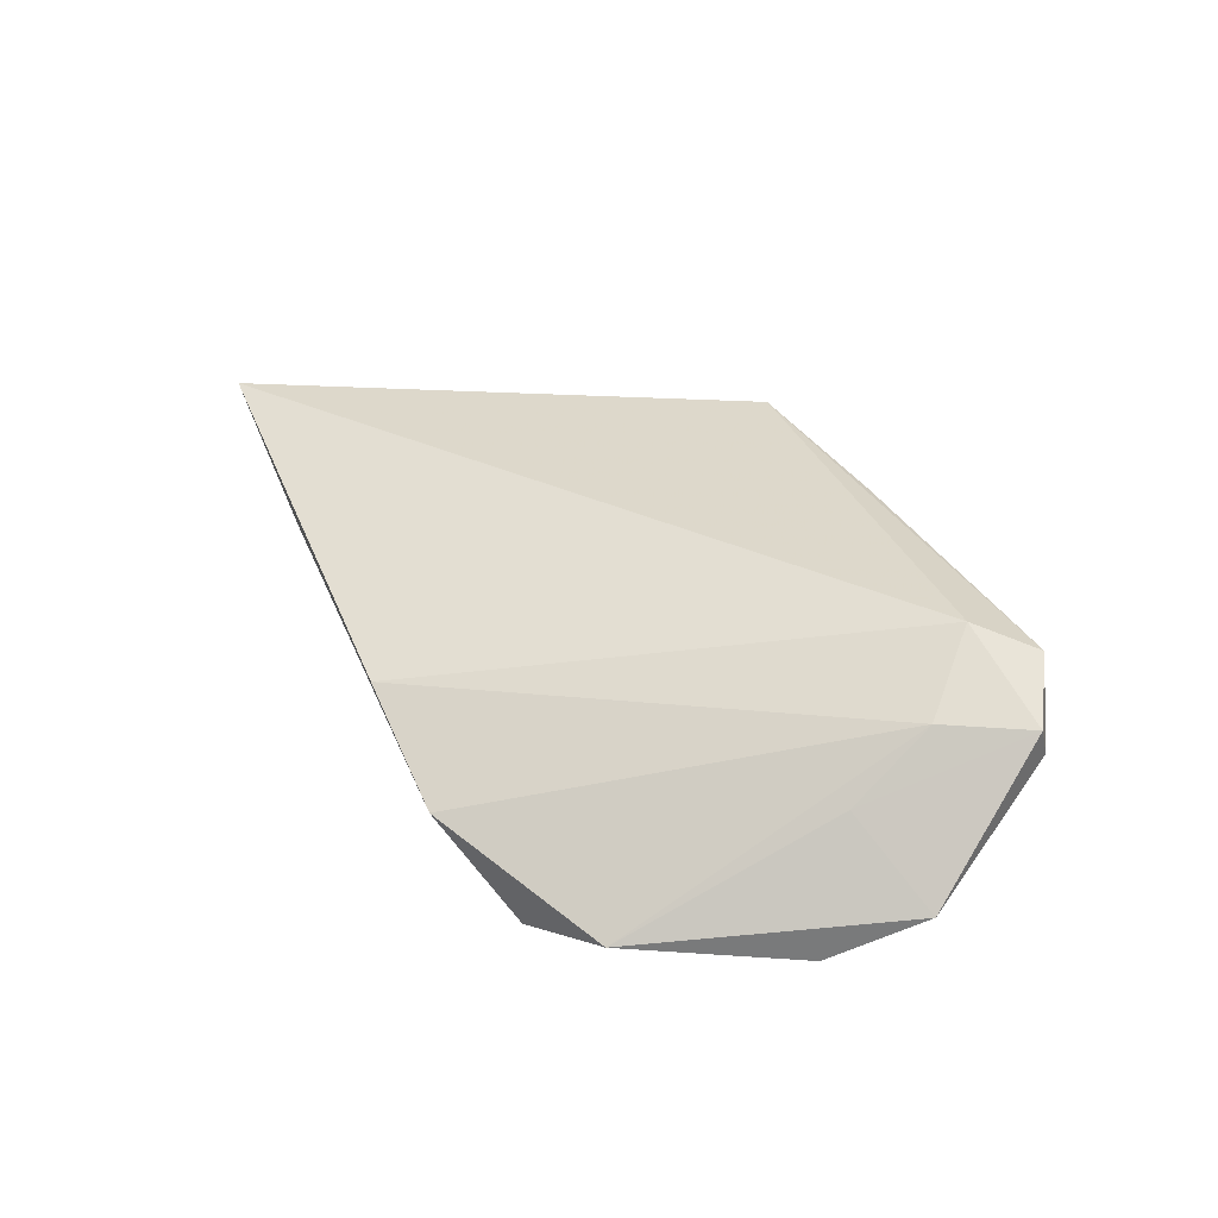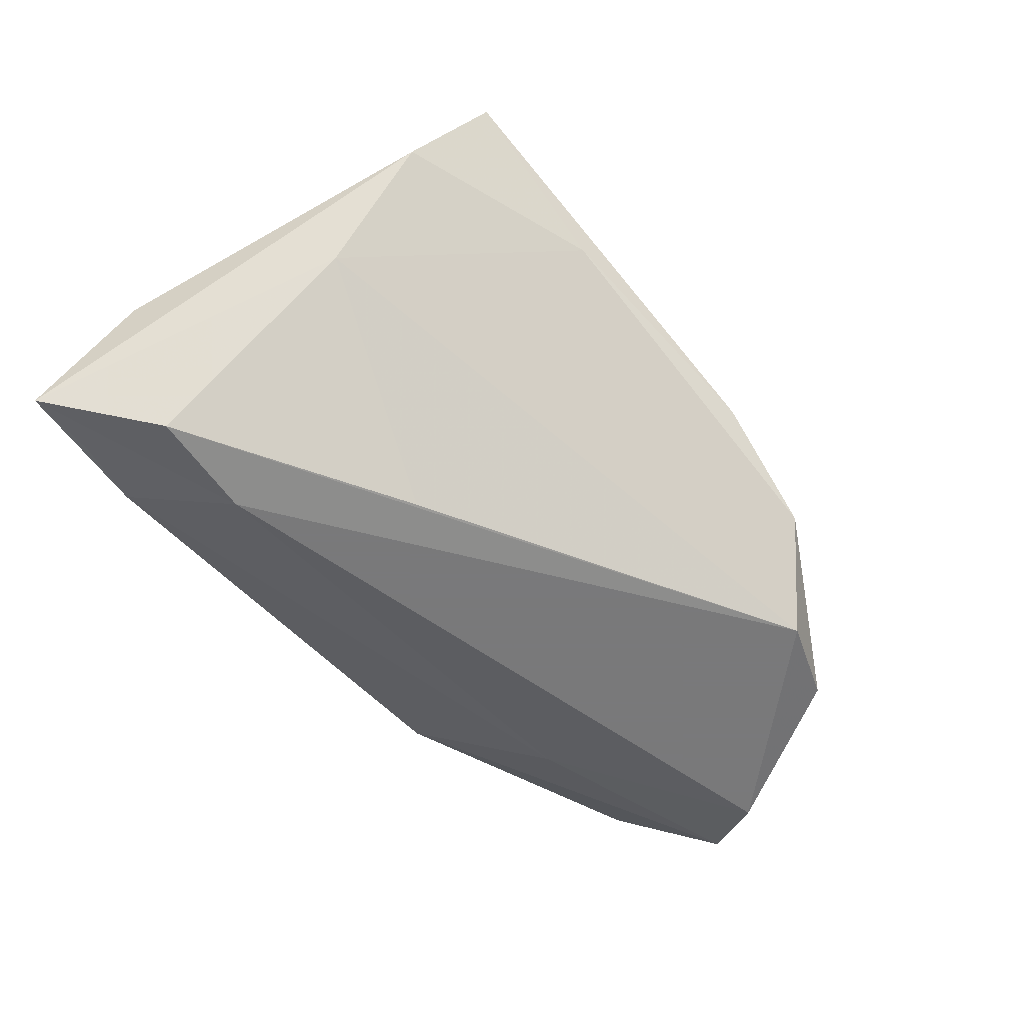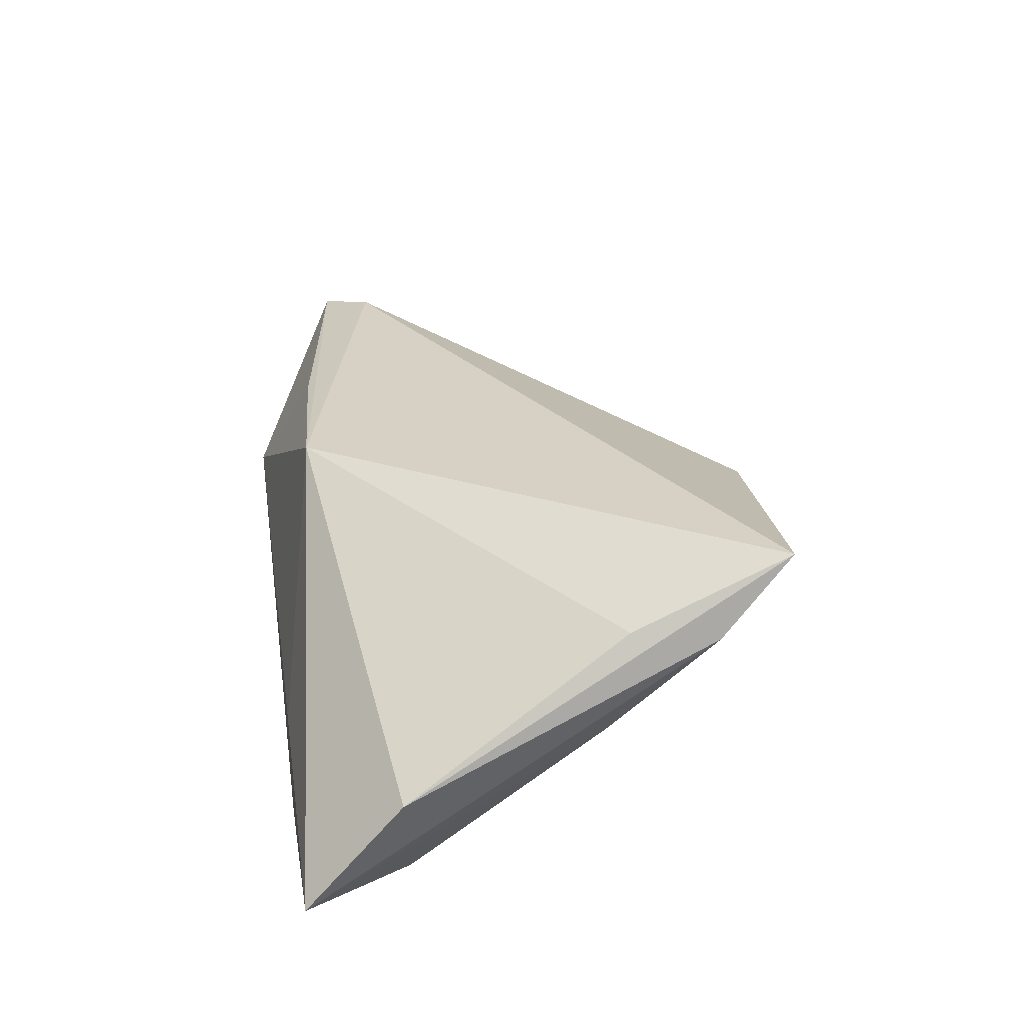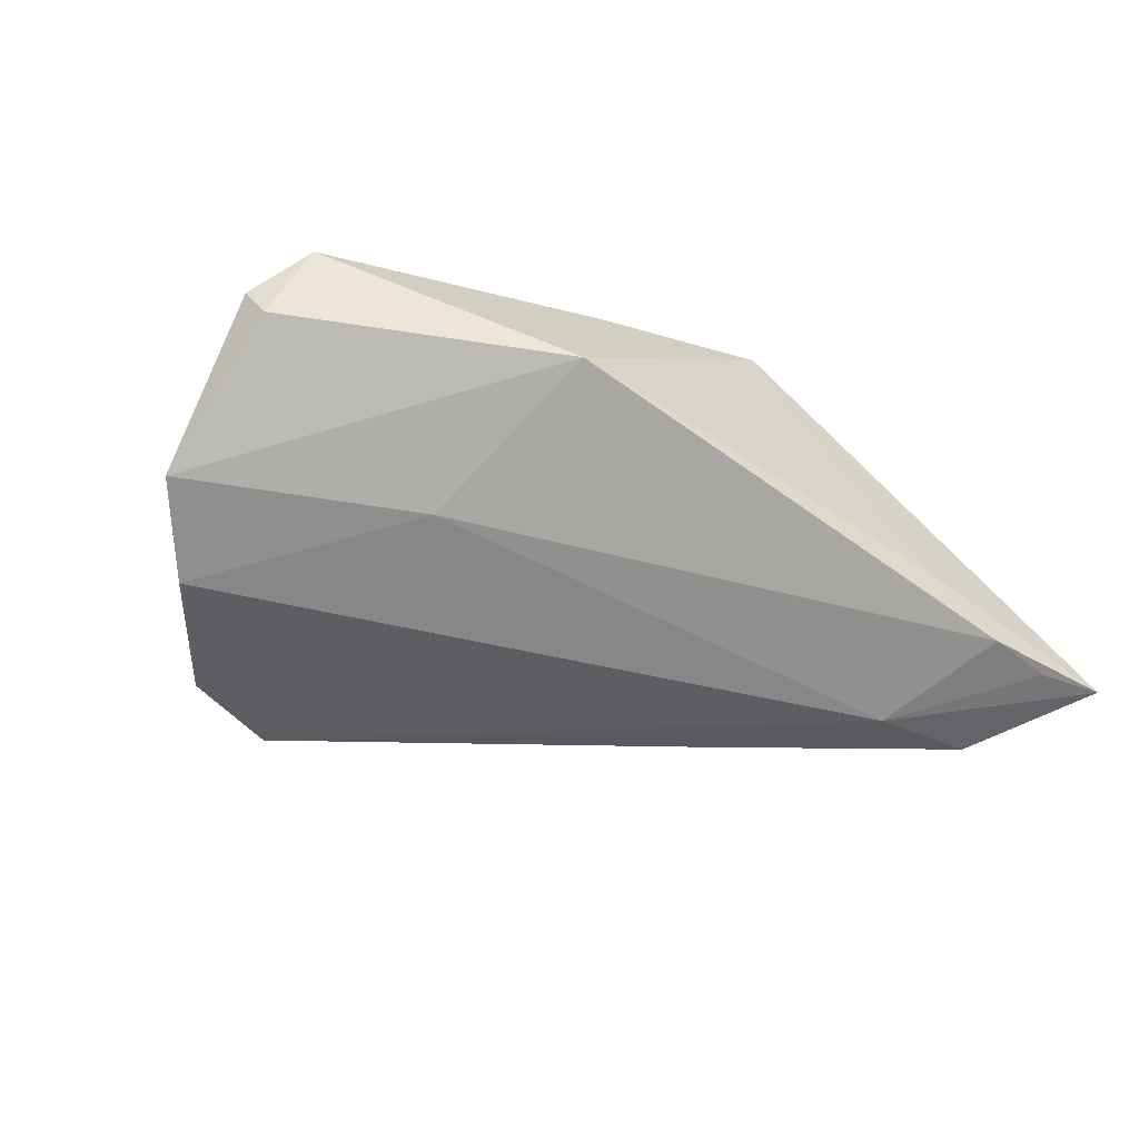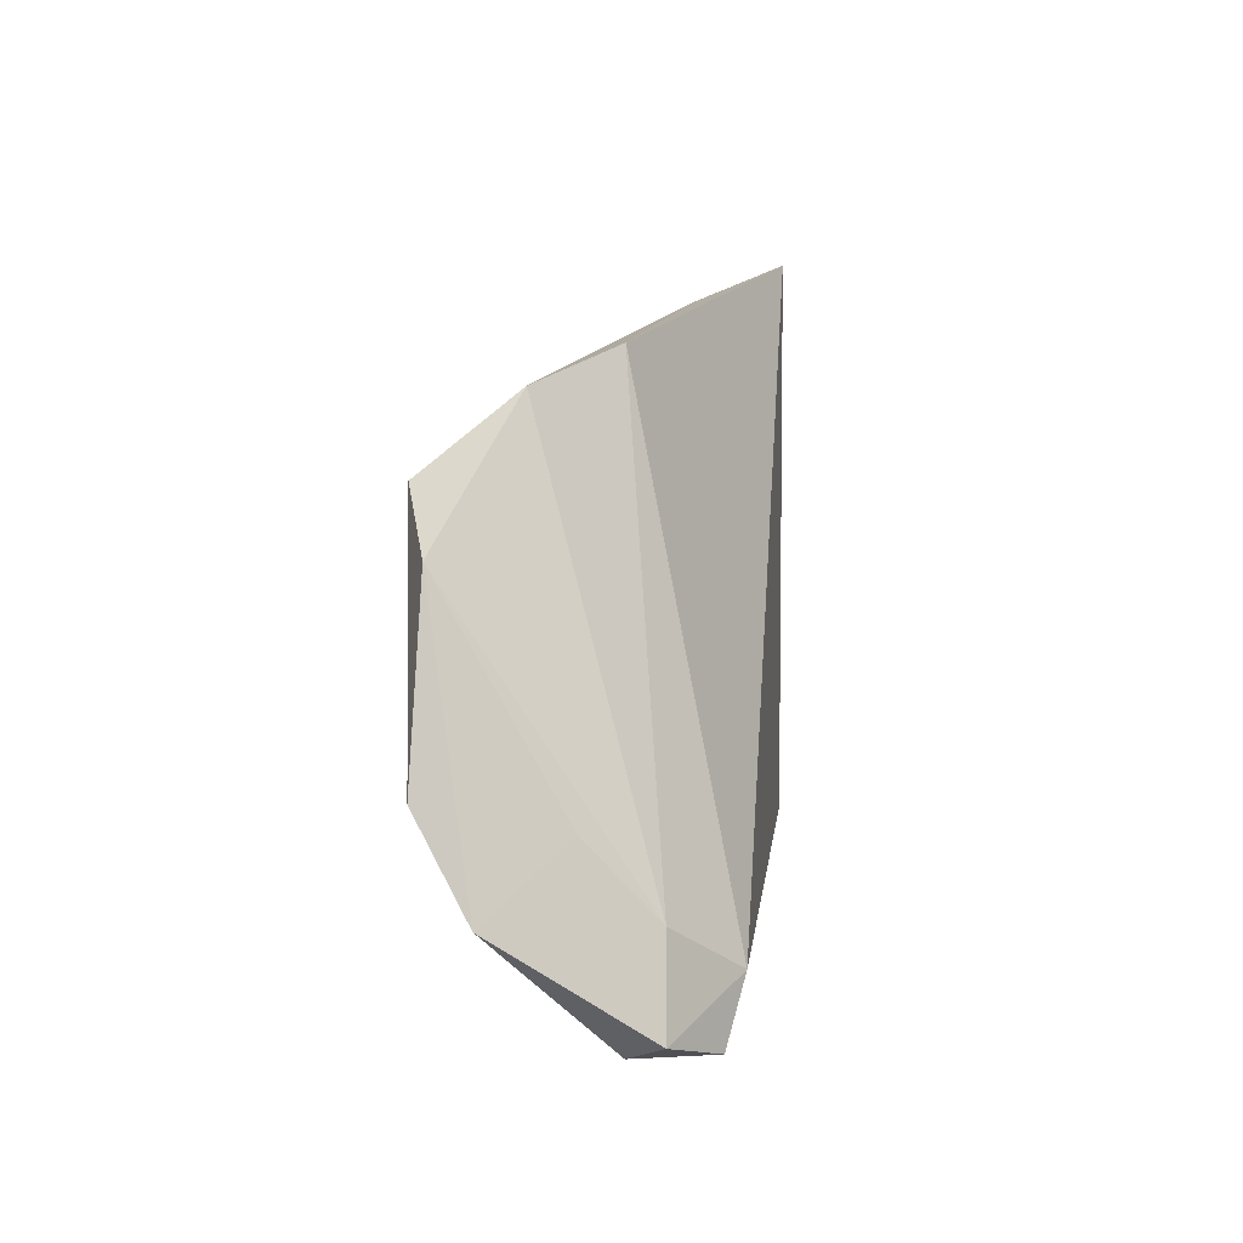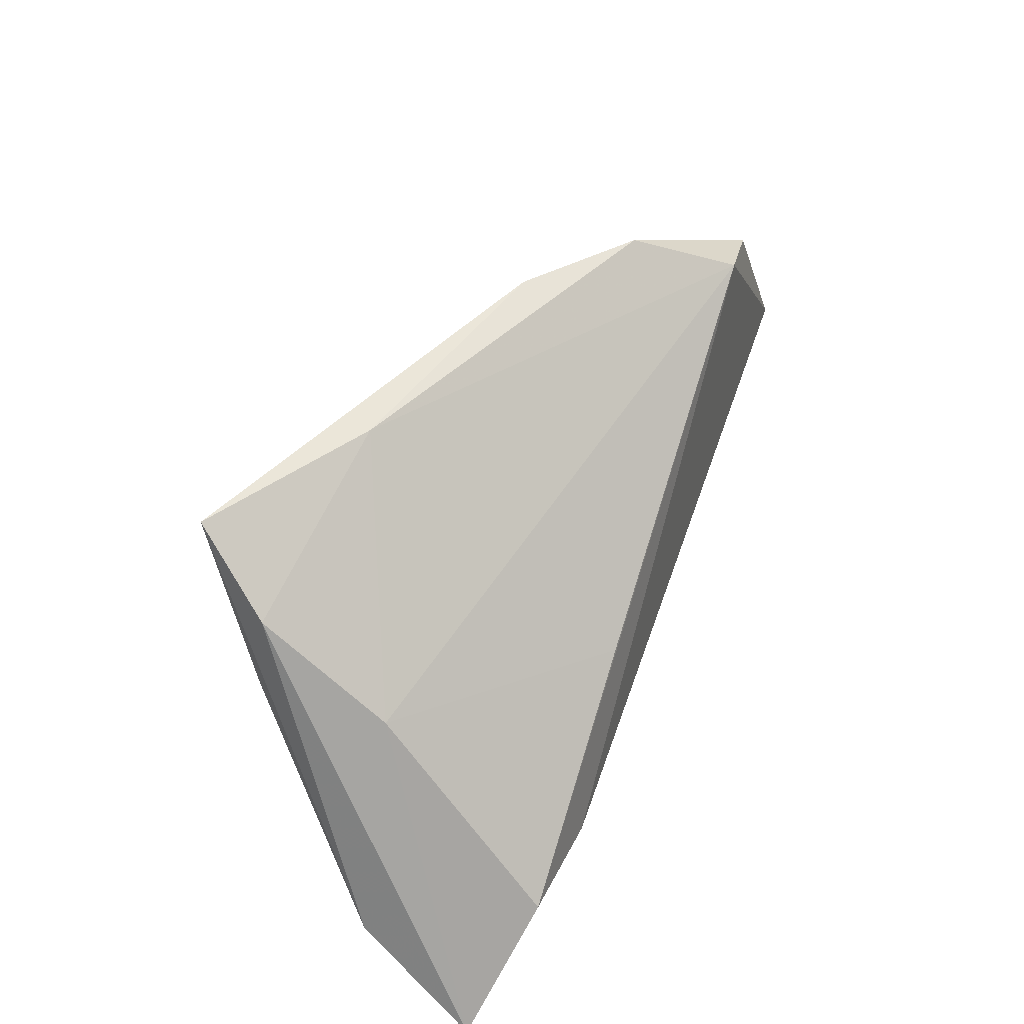
<metadata>
{"format":"obj","ext":"obj","renderer":"f3d","projection":"perspective","resolution":1024,"background":"white","views":[{"elev":21.9,"azim":-122.1,"up":"+Z"},{"elev":-57.8,"azim":126.0,"up":"+Z"},{"elev":35.3,"azim":81.3,"up":"+Z"},{"elev":-38.2,"azim":-35.6,"up":"+Z"},{"elev":25.1,"azim":-92.2,"up":"+Y"},{"elev":40.7,"azim":110.2,"up":"+Y"}]}
</metadata>
<code>
v -0.02565 -0.03057 -0.0001506
v 0.04459 0.009593 0.0007816
v -0.05354 -0.003969 0.004311
v 0.05466 -0.01734 0.0006148
v 0.04514 -0.01604 -0.01904
v -0.02132 0.03984 -0.008322
v 0.005917 -0.02465 0.02158
v 0.04556 0.0119 0.01676
v -0.05901 -0.01542 0.0001007
v -0.02995 0.03319 -0.02007
v -0.05181 0.005334 -0.004119
v -0.04886 -0.01212 0.01273
v 0.03805 -0.03057 -0.01338
v -0.007405 0.03958 0.002222
v 0.02778 -0.03027 -0.007138
v 0.0219 0.03458 0.0113
v -0.04168 0.02965 -0.01839
v 0.05634 -0.03018 -0.01358
v 0.04711 -0.02934 -0.01412
v -0.01759 -0.02321 0.01664
v 0.03116 -0.01596 -0.02007
v 0.04638 0.0231 0.01506
v -0.06057 -0.01324 0.004016
v -0.05491 -0.01801 0.01011
v -0.06122 0.000684 -0.01408
v -0.03268 -0.01071 -0.01367
v 0.01675 0.003002 -0.01936
v -0.05384 0.01018 -0.02007
v 0.04236 0.03273 0.02399
f 4 7 18
f 12 7 29
f 29 14 12
f 5 2 18
f 16 2 10
f 16 14 29
f 18 7 15
f 7 1 15
f 18 15 13
f 13 15 1
f 29 7 8
f 8 4 29
f 7 4 8
f 24 12 23
f 23 9 24
f 24 9 1
f 7 12 24
f 10 2 27
f 27 5 10
f 2 5 27
f 22 16 29
f 2 16 22
f 29 4 22
f 18 2 22
f 22 4 18
f 6 16 10
f 14 16 6
f 18 13 19
f 21 19 13
f 21 28 10
f 10 5 21
f 21 5 18
f 18 19 21
f 26 13 1
f 28 21 26
f 26 21 13
f 20 1 7
f 7 24 20
f 20 24 1
f 10 28 17
f 17 6 10
f 23 12 3
f 3 11 23
f 3 12 14
f 14 6 3
f 3 17 11
f 6 17 3
f 11 17 25
f 23 11 25
f 25 17 28
f 25 9 23
f 28 26 25
f 1 9 25
f 25 26 1

</code>
